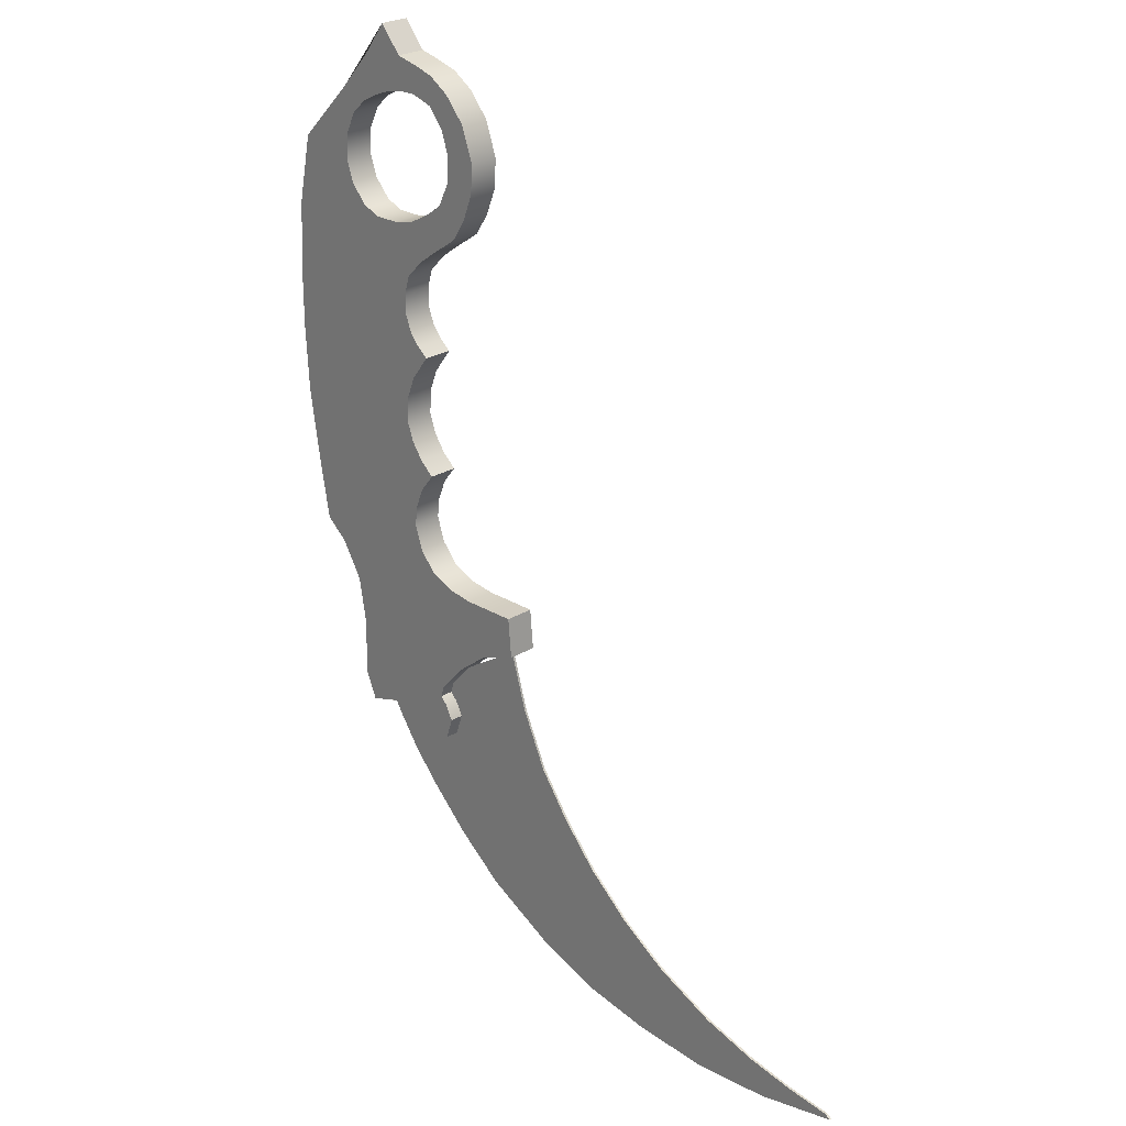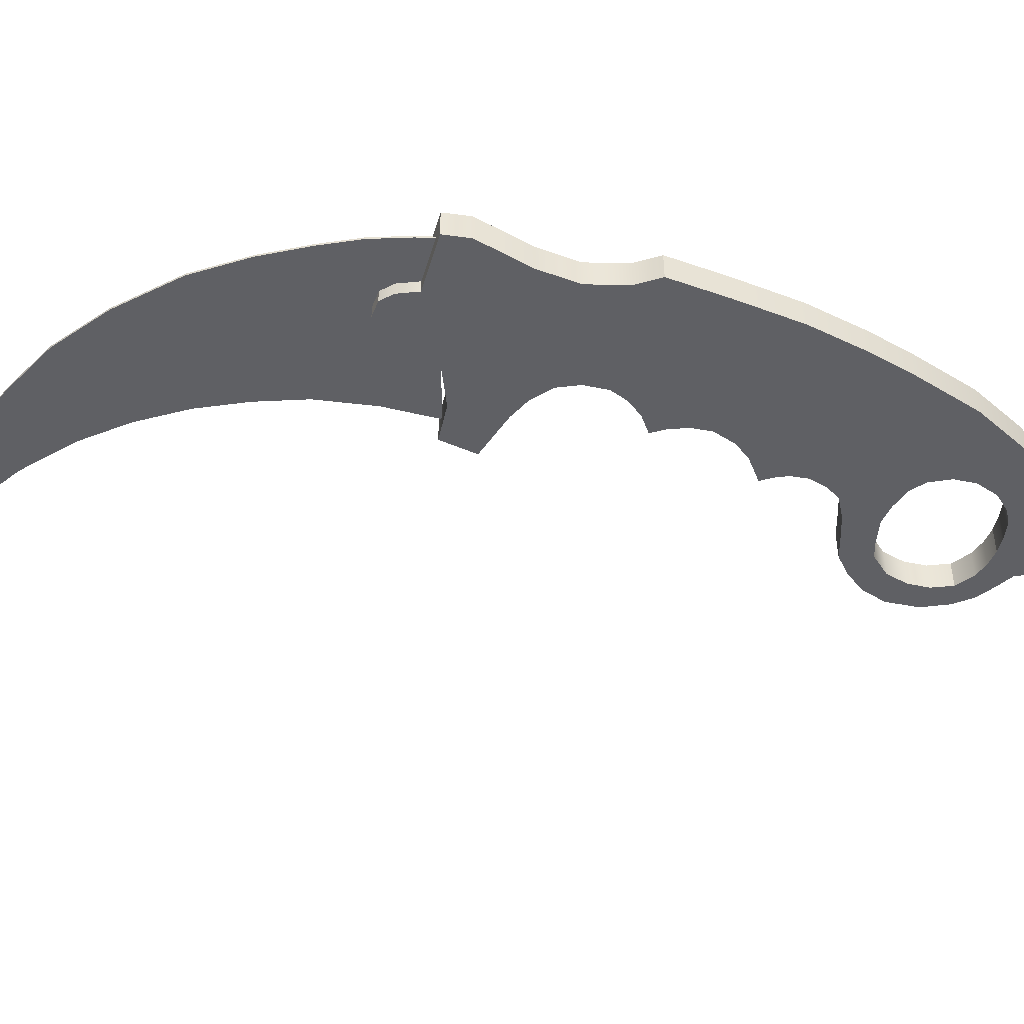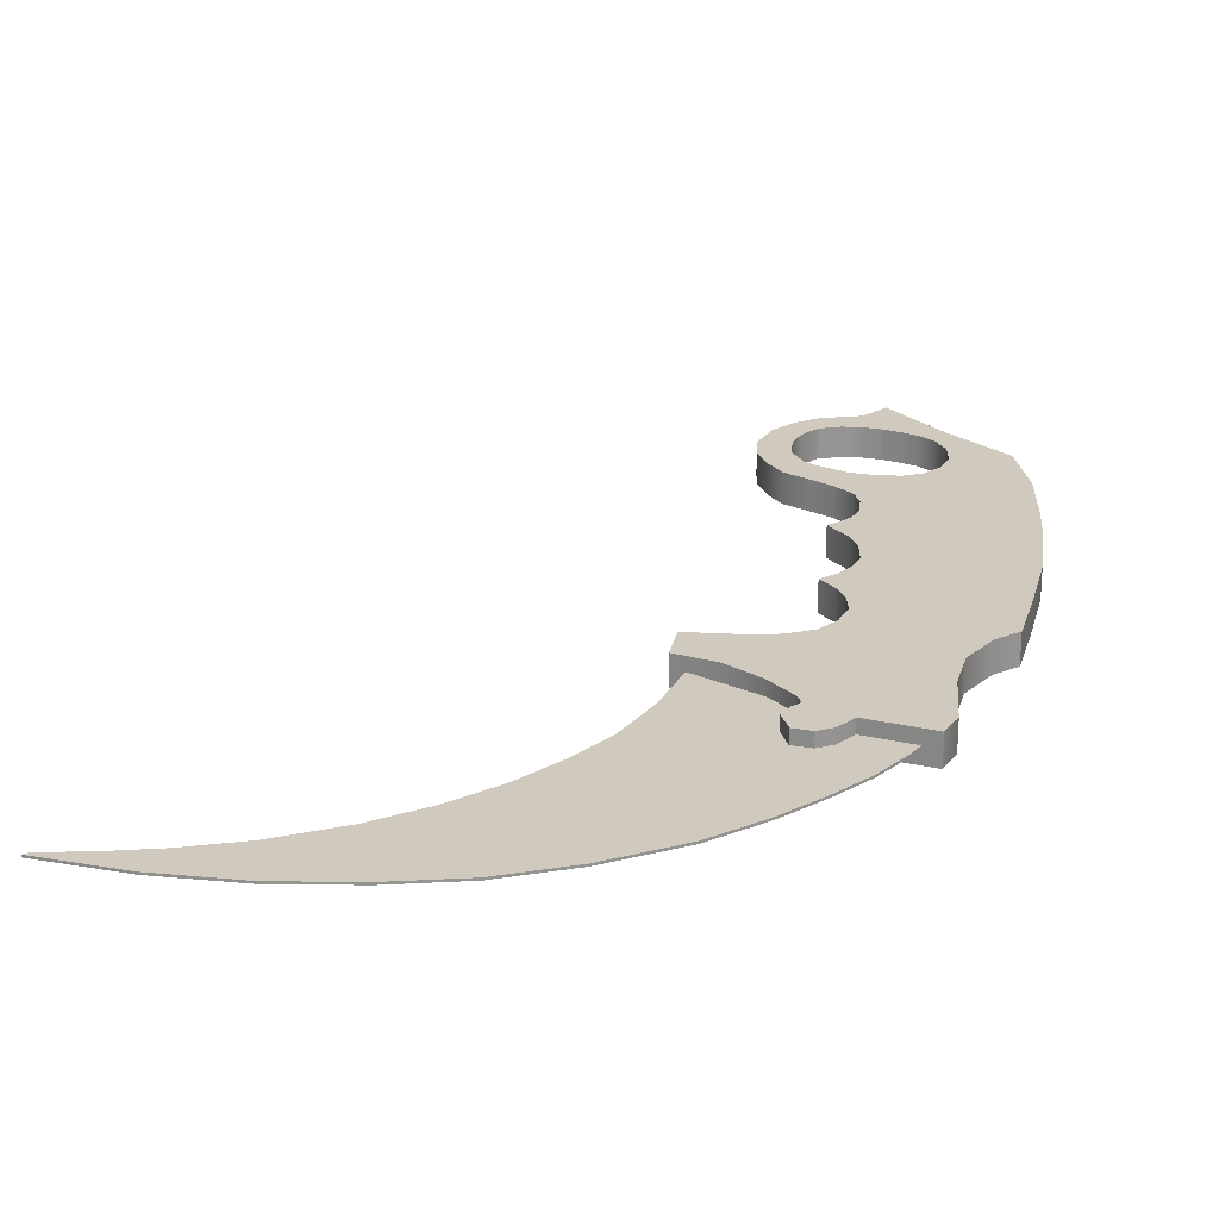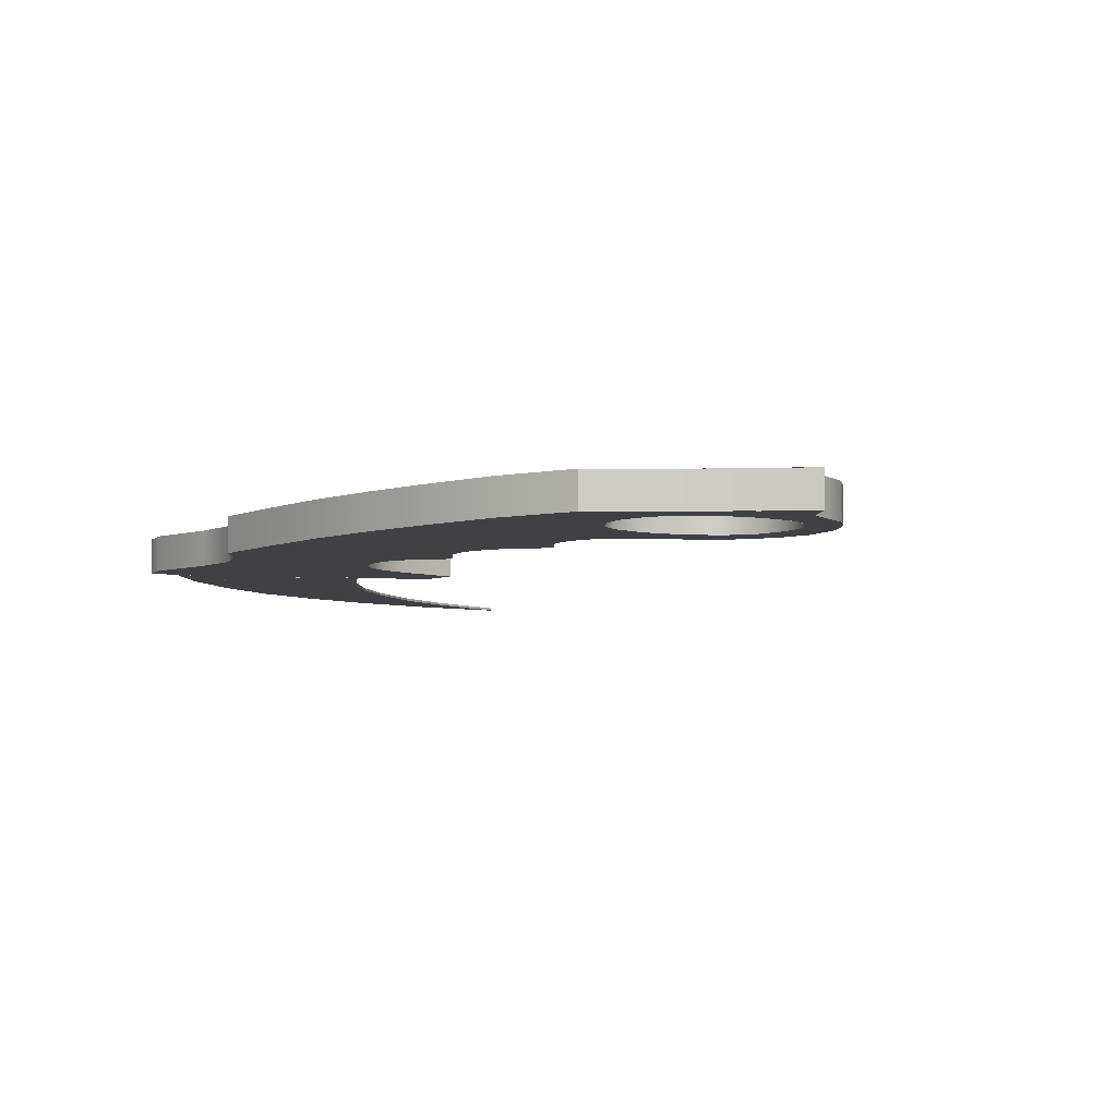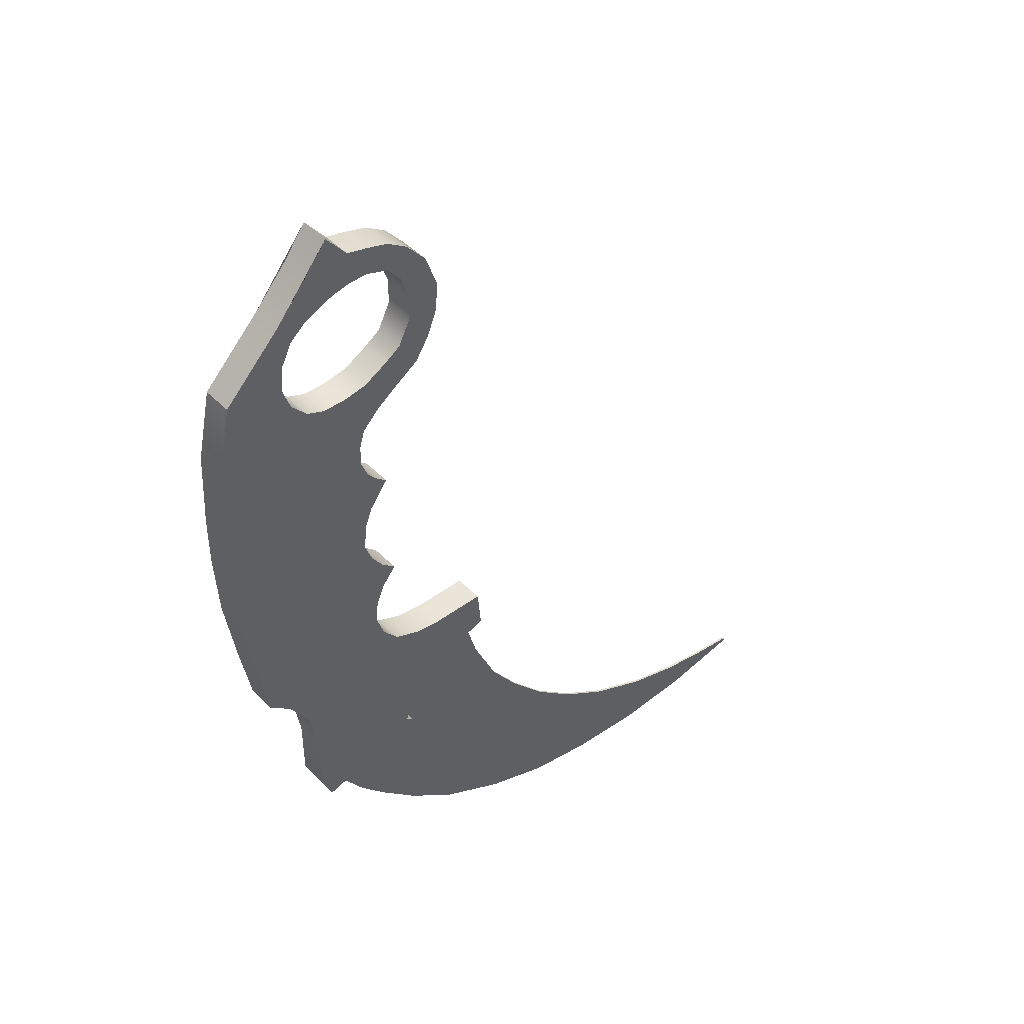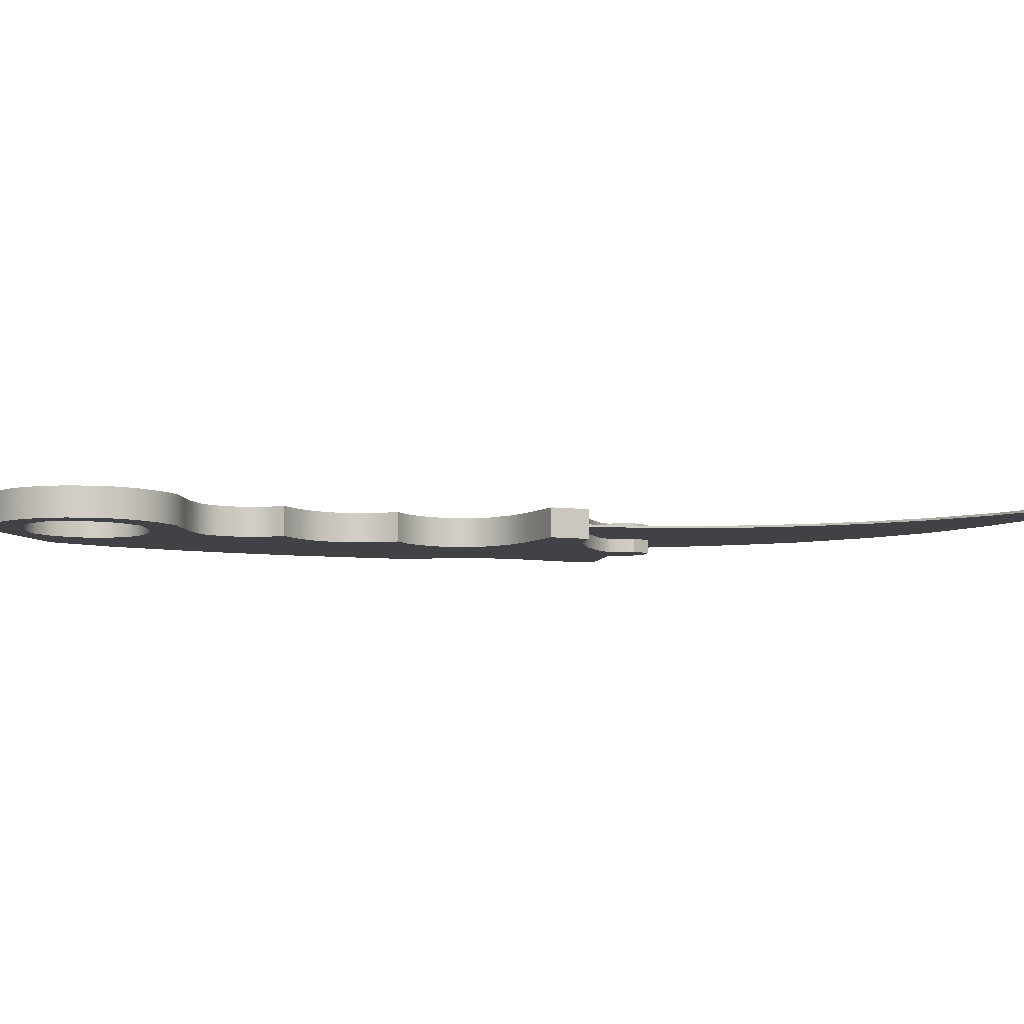
<metadata>
{"format":"obj","ext":"obj","renderer":"f3d","projection":"perspective","resolution":1024,"background":"white","views":[{"elev":24.8,"azim":44.8,"up":"+Z"},{"elev":-44.9,"azim":-122.1,"up":"+Y"},{"elev":22.9,"azim":-174.7,"up":"+Y"},{"elev":-5.6,"azim":-44.9,"up":"+Y"},{"elev":45.2,"azim":-40.6,"up":"+Z"},{"elev":-6.7,"azim":62.7,"up":"+Y"}]}
</metadata>
<code>
v -3.7 -0.4047 13.5
v -4.3 -0.4047 12.7
v -4.3 0.4047 12.7
v -3.7 0.4047 13.5
v -5.2 -0.4047 11.7
v -5.2 0.4047 11.7
v -6.2 -0.4047 10.7
v -6.2 0.4047 10.7
v -6.8 -0.4047 10.1
v -6.8 0.4047 10.1
v -7.2 -0.4047 8.2
v -7.2 0.4047 8.2
v -7.3 -0.4047 6.1
v -7.3 0.4047 6.1
v -7.3 -0.4047 4.7
v -7.3 0.4047 4.7
v -7.2 -0.4047 2.9
v -7.2 0.4047 2.9
v -6.9 -0.4047 0.9
v -6.9 0.4047 0.9
v -6.6 -0.4047 -0.8
v -6.6 0.4047 -0.8
v -6 -0.4047 -1.3
v -6 0.4047 -1.3
v -5.4 -0.4047 -2.3
v -5.4 0.4047 -2.3
v -5.2 -0.4047 -3.5
v -5.2 0.4047 -3.5
v -5.2 -0.4047 -5.2
v -5.2 0.4047 -5.2
v -4.9 -0.4047 -5.9
v -4.9 0.4047 -5.9
v -3.2 -0.4047 -5.4
v -3.2 0.4047 -5.4
v -2.8 -0.4047 -5.9
v -2.8 0.4047 -5.9
v -2.4 -0.4047 -6.1
v -2.4 0.4047 -6.1
v -1.9 -0.4047 -6
v -1.9 0.4047 -6
v -1.7 -0.4047 -5.4
v -1.7 0.4047 -5.4
v -1.9 -0.4047 -5
v -1.9 0.4047 -5
v -2.1 -0.4047 -4.8
v -2.1 0.4047 -4.8
v -3.6 -0.4047 11.8
v -4 -0.4047 11.65
v -4 0.4047 11.65
v -3.6 0.4047 11.8
v -4.5 -0.4047 11.4
v -4.5 0.4047 11.4
v -4.9 -0.4047 11.05
v -4.9 0.4047 11.05
v -5.2 -0.4047 10.45
v -5.2 0.4047 10.45
v -5.25 -0.4047 9.75
v -5.25 0.4047 9.75
v -5.05 -0.4047 9.15
v -5.05 0.4047 9.15
v -4.6 -0.4047 8.65
v -4.6 0.4047 8.65
v -4.1 -0.4047 8.45
v -4.1 0.4047 8.45
v -3.45 -0.4047 8.45
v -3.45 0.4047 8.45
v -2.85 -0.4047 8.55
v -2.85 0.4047 8.55
v -2.2 -0.4047 8.9
v -2.2 0.4047 8.9
v -1.75 -0.4047 9.2
v -1.75 0.4047 9.2
v -1.4 -0.4047 9.9
v -1.4 0.4047 9.9
v -1.4 -0.4047 10.6
v -1.4 0.4047 10.6
v -1.6 -0.4047 11.2
v -1.6 0.4047 11.2
v -2 -0.4047 11.7
v -2 0.4047 11.7
v -2.6 -0.4047 11.9
v -2.6 0.4047 11.9
v -3.1 -0.4047 11.9
v -3.1 0.4047 11.9
v -3.6 -0.4047 11.8
v -3.6 0.4047 11.8
v -3.121 0.4047 12.79
v -3.7 0.4047 13.5
v -3.7 -0.4047 13.5
v -3.121 -0.4047 12.79
v -2.548 0.4047 12.65
v -2.548 -0.4047 12.65
v -1.961 0.4047 12.47
v -1.961 -0.4047 12.47
v -1.395 0.4047 12.09
v -1.395 -0.4047 12.09
v -0.8462 0.4047 11.45
v -0.8462 -0.4047 11.45
v -0.5255 0.4047 10.53
v -0.5255 -0.4047 10.53
v -0.5699 0.4047 9.739
v -0.5699 -0.4047 9.739
v -0.8572 0.4047 9.021
v -0.8572 -0.4047 9.021
v -1.243 0.4047 8.429
v -1.243 -0.4047 8.429
v -1.933 0.4047 7.969
v -1.933 -0.4047 7.969
v -2.483 0.4047 7.585
v -2.483 -0.4047 7.585
v -2.971 0.4047 7.101
v -2.971 -0.4047 7.101
v -3.122 0.4047 6.6
v -3.122 -0.4047 6.6
v -3.12 0.4047 6.033
v -3.12 -0.4047 6.033
v -2.938 0.4047 5.57
v -2.938 -0.4047 5.57
v -2.668 0.4047 5.25
v -2.668 -0.4047 5.25
v -2.378 0.4047 5.007
v -2.378 -0.4047 5.007
v -2.894 0.4047 4.319
v -2.894 -0.4047 4.319
v -3.117 0.4047 3.751
v -3.117 -0.4047 3.751
v -3.172 0.4047 3.048
v -3.172 -0.4047 3.048
v -2.978 0.4047 2.511
v -2.978 -0.4047 2.511
v -2.661 0.4047 2.057
v -2.661 -0.4047 2.057
v -2.27 0.4047 1.711
v -2.27 -0.4047 1.711
v -2.661 0.4047 1.224
v -2.661 -0.4047 1.224
v -2.895 0.4047 0.6606
v -2.895 -0.4047 0.6606
v -2.962 0.4047 0.09618
v -2.962 -0.4047 0.09618
v -2.739 0.4047 -0.5735
v -2.739 -0.4047 -0.5735
v -2.3 0.4047 -1.1
v -2.3 -0.4047 -1.1
v -1.6 0.4047 -1.4
v -1.6 -0.4047 -1.4
v -0.9 0.4047 -1.5
v -0.9 -0.4047 -1.5
v 0 0.4047 -1.5
v 0 -0.4047 -1.5
v 0.6 0.4047 -1.5
v 0.6 -0.4047 -1.5
v 0.7 0.4047 -2.6
v 0.7 -0.4047 -2.6
v -0.4 0.4047 -3
v -0.4 -0.4047 -3
v -1.3 0.4047 -3.7
v -1.3 -0.4047 -3.7
v -2 0.4047 -4.5
v -2 -0.4047 -4.5
v -2.1 0.4047 -4.8
v -2.1 -0.4047 -4.8
g line1
f 1 2 3 4
f 2 5 6 3
f 5 7 8 6
f 7 9 10 8
f 9 11 12 10
f 11 13 14 12
f 13 15 16 14
f 15 17 18 16
f 17 19 20 18
f 19 21 22 20
f 21 23 24 22
f 23 25 26 24
f 25 27 28 26
f 27 29 30 28
f 29 31 32 30
f 31 33 34 32
f 33 35 36 34
f 35 37 38 36
f 37 39 40 38
f 39 41 42 40
f 41 43 44 42
f 43 45 46 44
f 47 48 49 50
f 48 51 52 49
f 51 53 54 52
f 53 55 56 54
f 55 57 58 56
f 57 59 60 58
f 59 61 62 60
f 61 63 64 62
f 63 65 66 64
f 65 67 68 66
f 67 69 70 68
f 69 71 72 70
f 71 73 74 72
f 73 75 76 74
f 75 77 78 76
f 77 79 80 78
f 79 81 82 80
f 81 83 84 82
f 83 85 86 84
f 87 88 89 90
f 91 87 90 92
f 93 91 92 94
f 95 93 94 96
f 97 95 96 98
f 99 97 98 100
f 101 99 100 102
f 103 101 102 104
f 105 103 104 106
f 107 105 106 108
f 109 107 108 110
f 111 109 110 112
f 113 111 112 114
f 115 113 114 116
f 117 115 116 118
f 119 117 118 120
f 121 119 120 122
f 123 121 122 124
f 125 123 124 126
f 127 125 126 128
f 129 127 128 130
f 131 129 130 132
f 133 131 132 134
f 135 133 134 136
f 137 135 136 138
f 139 137 138 140
f 141 139 140 142
f 143 141 142 144
f 145 143 144 146
f 147 145 146 148
f 149 147 148 150
f 151 149 150 152
f 153 151 152 154
f 155 153 154 156
f 157 155 156 158
f 159 157 158 160
f 161 159 160 162
f 78 97 99 76
f 101 74 76 99
f 103 72 74 101
f 72 103 105 70
f 107 68 70 105
f 109 66 68 107
f 107 68 70 105
f 66 109 111 64
f 113 62 64 111
f 97 78 80 95
f 95 80 82 93
f 93 82 84 91
f 91 84 86 87
f 87 50 49 88
f 88 3 6 49
f 52 8 6 49
f 10 54 52 8
f 62 12 10 60
f 60 10 58
f 58 10 56
f 56 10 54
f 113 14 12 62
f 121 16 119
f 119 16 14 117
f 117 14 115
f 115 14 113
f 127 18 125
f 125 18 16 123
f 123 16 121
f 133 20 131
f 131 20 18 129
f 129 18 127
f 139 22 137
f 137 22 20 135
f 135 20 133
f 145 26 24 143
f 143 24 141
f 141 24 22 139
f 159 145 147 157
f 157 147 155
f 153 155 147 151
f 30 159 28
f 28 159 145 26
f 34 159 30 32
f 36 161 159 34
f 46 40 38 36
f 36 38 161
f 44 42 38 36 46
f 42 161 38 40
v 0.8 0.03087 -4.25
v 0.35 0.03087 -2.7
v 0.35 -0.03087 -2.7
v 0.8 -0.03087 -4.25
v 1.5 0.03087 -5.8
v 1.5 -0.03087 -5.8
v 2.35 0.03087 -7
v 2.35 -0.03087 -7
v 3.35 0.03087 -8.15
v 3.35 -0.03087 -8.15
v 4.55 0.03087 -9.2
v 4.55 -0.03087 -9.2
v 5.9 0.03087 -10.1
v 5.9 -0.03087 -10.1
v 7.6 0.03087 -10.9
v 7.6 -0.03087 -10.9
v 9.1 0.03087 -11.35
v 9.1 -0.03087 -11.35
v 10.4 0.03087 -11.6
v 10.4 -0.03087 -11.6
v 11.6 0.03087 -11.75
v 11.6 -0.03087 -11.75
v 11.75 0.03087 -11.85
v 11.75 -0.03087 -11.85
v 9.5 0.03087 -12.3
v 9.5 -0.03087 -12.3
v 7.3 0.03087 -12.45
v 7.3 -0.03087 -12.45
v 5.25 0.03087 -12.3
v 5.25 -0.03087 -12.3
v 3.35 0.03087 -11.95
v 3.35 -0.03087 -11.95
v 1.5 0.03087 -11.25
v 1.5 -0.03087 -11.25
v -0.4 0.03087 -10.2
v -0.4 -0.03087 -10.2
v -1.75 0.03087 -9.1
v -1.75 -0.03087 -9.1
v -2.8 0.03087 -8.05
v -2.8 -0.03087 -8.05
v -3.6 0.03087 -7.15
v -3.6 -0.03087 -7.15
v -4.25 0.03087 -6.2
v -4.25 -0.03087 -6.2
v -4.5 0.03087 -5.75
v -4.5 -0.03087 -5.75
g line2
f 163 164 165 166
f 167 163 166 168
f 169 167 168 170
f 171 169 170 172
f 173 171 172 174
f 175 173 174 176
f 177 175 176 178
f 179 177 178 180
f 181 179 180 182
f 183 181 182 184
f 185 183 184 186
f 187 185 186 188
f 189 187 188 190
f 191 189 190 192
f 193 191 192 194
f 195 193 194 196
f 197 195 196 198
f 199 197 198 200
f 201 199 200 202
f 203 201 202 204
f 205 203 204 206
f 207 205 206 208
f 201 163 203
f 203 163 205
f 205 163 164 207
f 167 199 201 163
f 169 197 199 167
f 171 195 197 169
f 173 193 195 171
f 175 191 193 173
f 177 189 191 175
f 179 187 189 177
f 183 185 187 181
f 181 187 179
f 208 165 166 206
f 206 166 204
f 204 166 202
f 200 168 166 202
f 198 170 168 200
f 196 172 170 198
f 194 174 172 196
f 192 176 174 194
f 190 178 176 192
f 188 180 178 190
f 184 186 188 182
f 182 188 180
v -1.6 -0.4042 11.2
v -0.8462 -0.4042 11.45
v -0.5255 -0.4042 10.53
v -1.4 -0.4042 10.6
v -0.5699 -0.4042 9.739
v -1.4 -0.4042 9.9
v -0.8572 -0.4042 9.021
v -1.75 -0.4042 9.2
v -1.243 -0.4042 8.429
v -2.2 -0.4042 8.9
v -1.933 -0.4042 7.969
v -2.85 -0.4042 8.55
v -2.483 -0.4042 7.585
v -3.45 -0.4042 8.45
v -2.971 -0.4042 7.101
v -4.1 -0.4042 8.45
v -3.122 -0.4042 6.6
v -4.6 -0.4042 8.65
v -2 -0.4042 11.7
v -1.395 -0.4042 12.09
v -2.6 -0.4042 11.9
v -1.961 -0.4042 12.47
v -3.1 -0.4042 11.9
v -2.548 -0.4042 12.65
v -3.6 -0.4042 11.8
v -3.121 -0.4042 12.79
v -3.6 -0.4042 11.8
v -4 -0.4042 11.65
v -3.7 -0.4042 13.5
v -4.3 -0.4042 12.7
v -5.2 -0.4042 11.7
v -4.5 -0.4042 11.4
v -6.2 -0.4042 10.7
v -6.8 -0.4042 10.1
v -4.9 -0.4042 11.05
v -7.2 -0.4042 8.2
v -5.05 -0.4042 9.15
v -5.25 -0.4042 9.75
v -5.2 -0.4042 10.45
v -7.3 -0.4042 6.1
v -2.378 -0.4042 5.007
v -7.3 -0.4042 4.7
v -2.668 -0.4042 5.25
v -2.938 -0.4042 5.57
v -3.12 -0.4042 6.033
v -3.172 -0.4042 3.048
v -7.2 -0.4042 2.9
v -3.117 -0.4042 3.751
v -2.894 -0.4042 4.319
v -2.27 -0.4042 1.711
v -6.9 -0.4042 0.9
v -2.661 -0.4042 2.057
v -2.978 -0.4042 2.511
v -2.962 -0.4042 0.09618
v -6.6 -0.4042 -0.8
v -2.895 -0.4042 0.6606
v -2.661 -0.4042 1.224
v -1.6 -0.4042 -1.4
v -5.4 -0.4042 -2.3
v -6 -0.4042 -1.3
v -2.3 -0.4042 -1.1
v -2.739 -0.4042 -0.5735
v -2 -0.4042 -4.5
v -0.9 -0.4042 -1.5
v -1.3 -0.4042 -3.7
v -0.4 -0.4042 -3
v 0.7 -0.4042 -2.6
v 0.6 -0.4042 -1.5
v -5.2 -0.4042 -5.2
v -5.2 -0.4042 -3.5
v -3.2 -0.4042 -5.4
v -4.9 -0.4042 -5.9
v -2.8 -0.4042 -5.9
v -2.1 -0.4042 -4.8
v -2.1 -0.4042 -4.8
v -1.9 -0.4042 -6
v -2.4 -0.4042 -6.1
v -1.9 -0.4042 -5
v -1.7 -0.4042 -5.4
g line11
f 209 210 211 212
f 213 214 212 211
f 215 216 214 213
f 216 215 217 218
f 219 220 218 217
f 221 222 220 219
f 219 220 218 217
f 222 221 223 224
f 225 226 224 223
f 210 209 227 228
f 228 227 229 230
f 230 229 231 232
f 232 231 233 234
f 234 235 236 237
f 237 238 239 236
f 240 241 239 236
f 242 243 240 241
f 226 244 242 245
f 245 242 246
f 246 242 247
f 247 242 243
f 225 248 244 226
f 249 250 251
f 251 250 248 252
f 252 248 253
f 253 248 225
f 254 255 256
f 256 255 250 257
f 257 250 249
f 258 259 260
f 260 259 255 261
f 261 255 254
f 262 263 264
f 264 263 259 265
f 265 259 258
f 266 267 268 269
f 269 268 270
f 270 268 263 262
f 271 266 272 273
f 273 272 274
f 275 274 272 276
f 277 271 278
f 278 271 266 267
f 279 271 277 280
f 281 282 271 279
f 283 284 285 281
f 281 285 282
f 286 287 285 281 283
f 287 282 285 284

</code>
